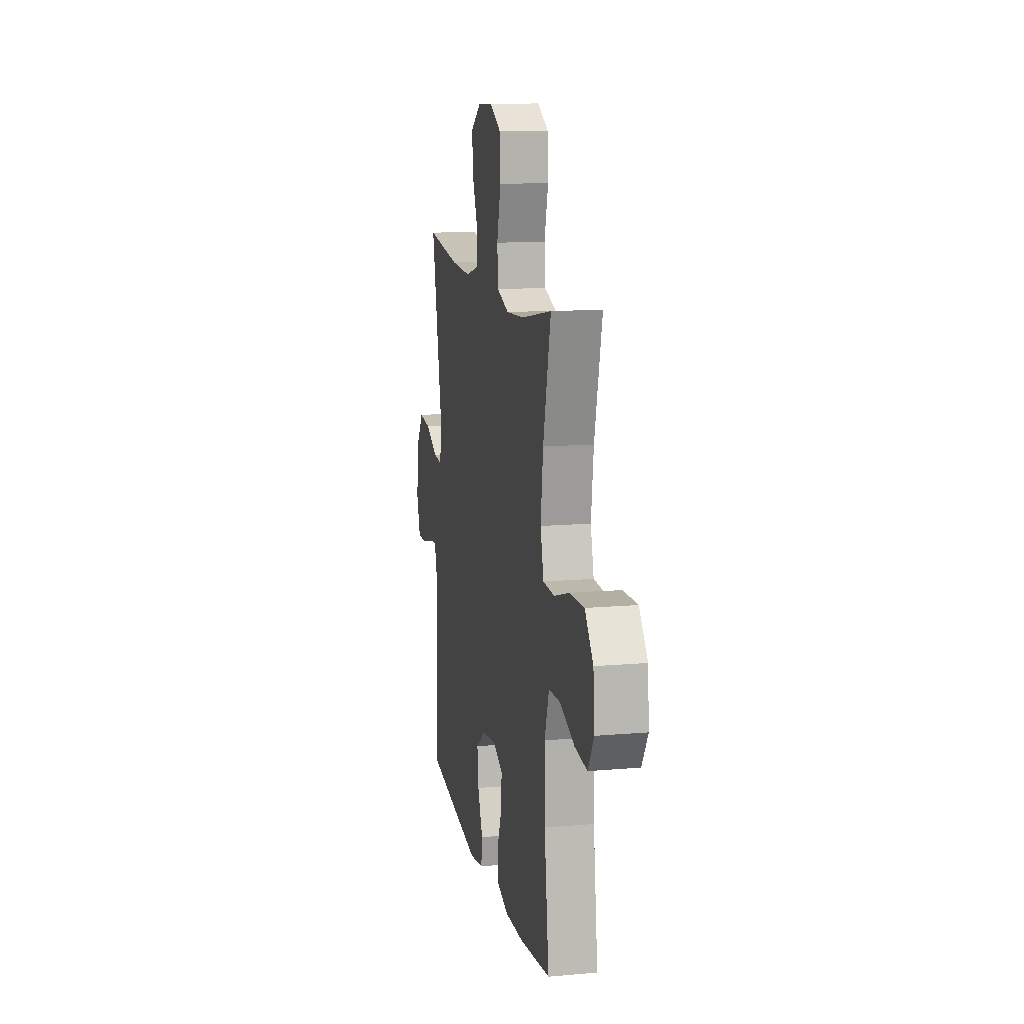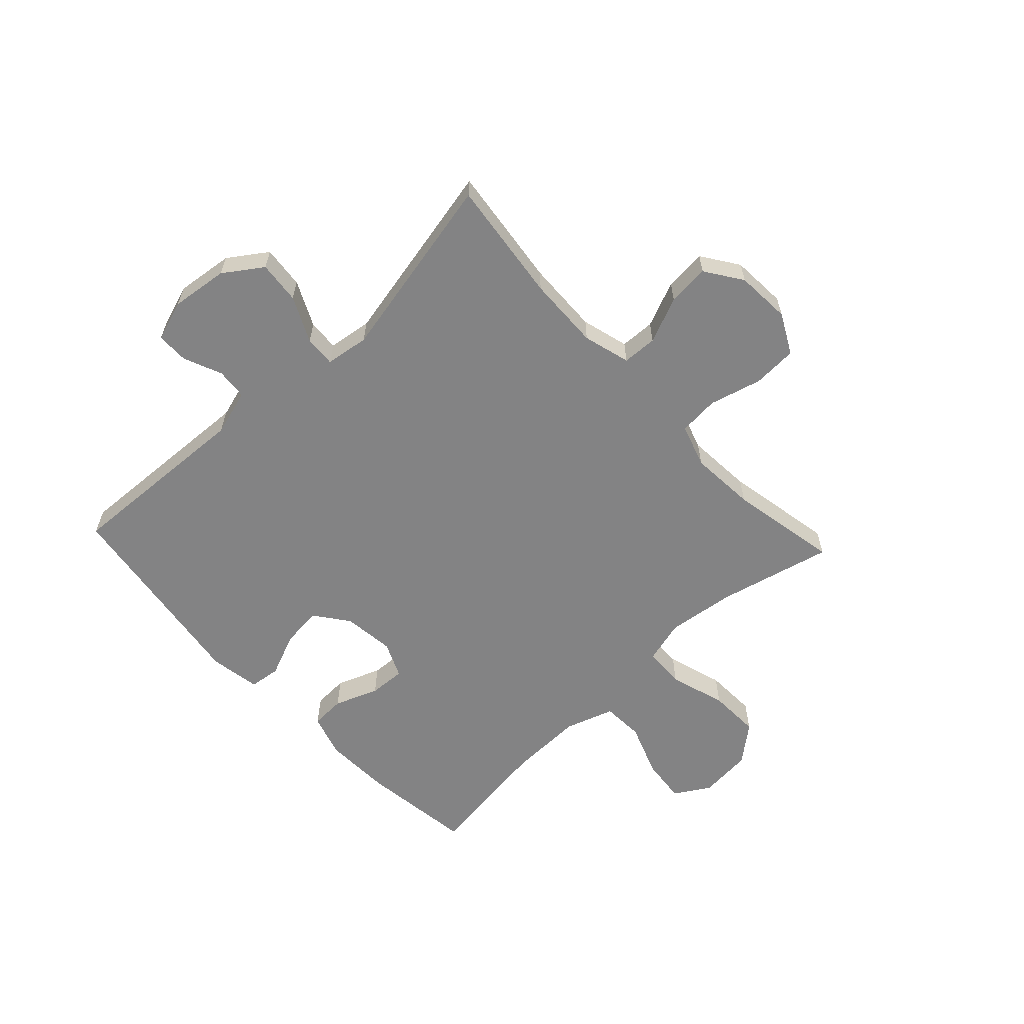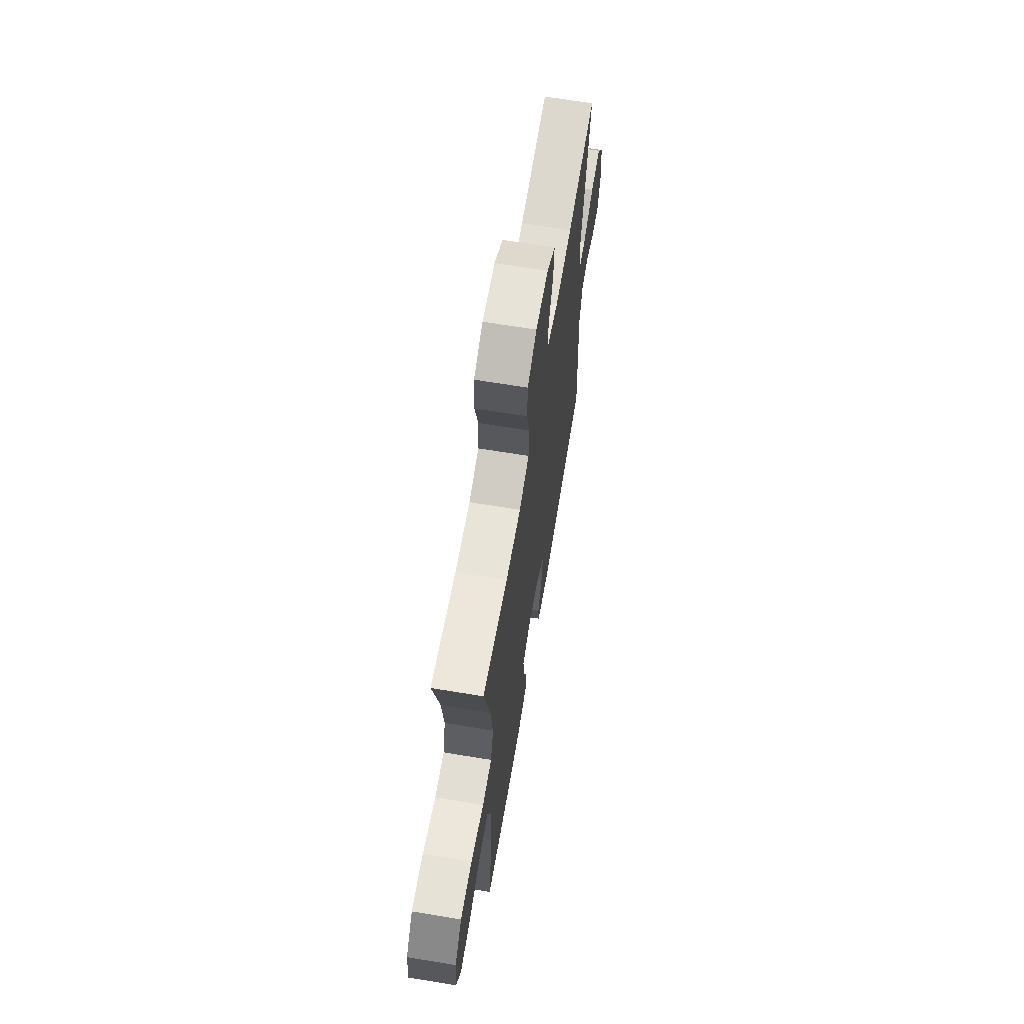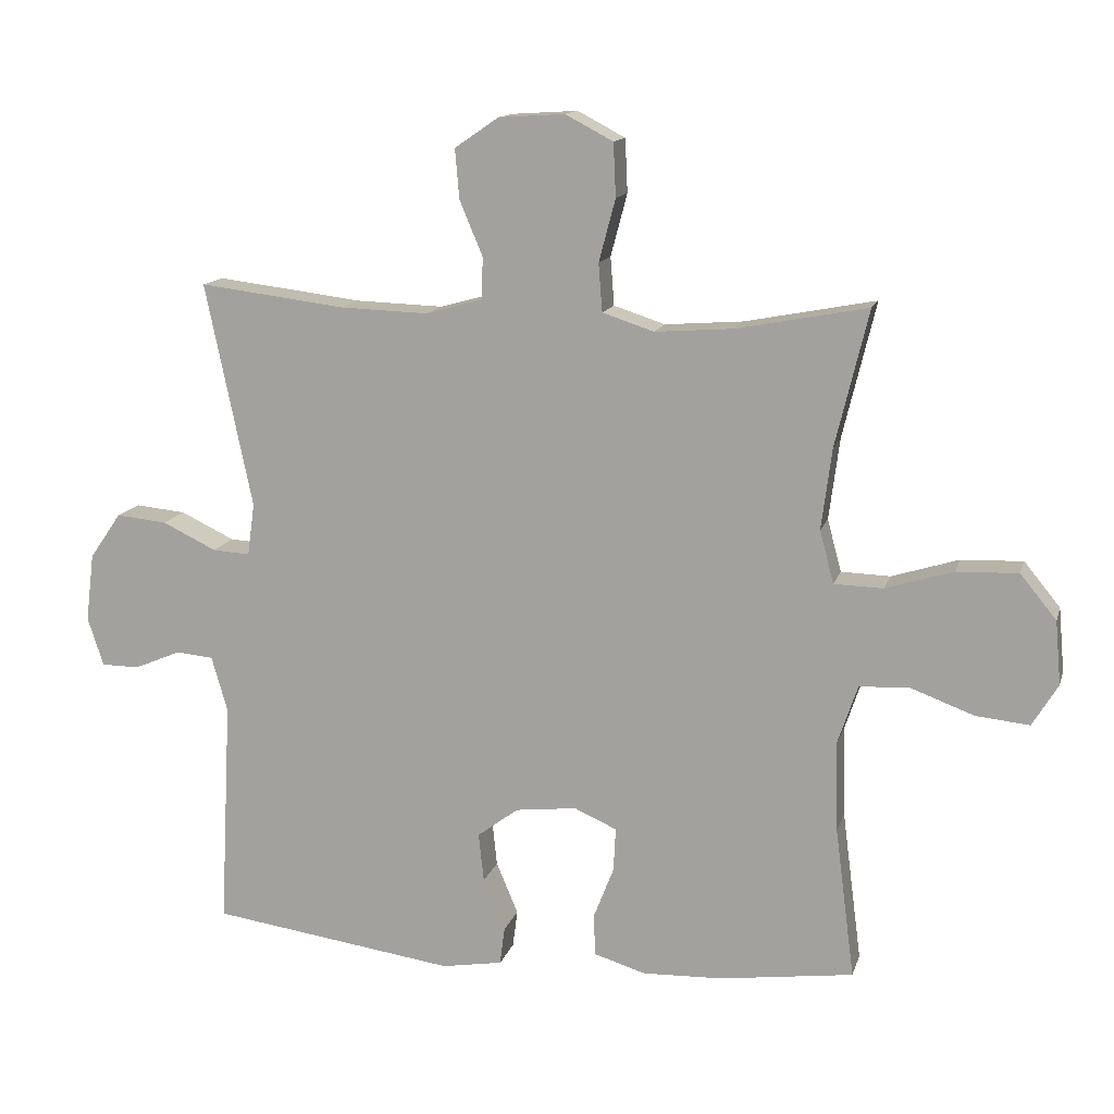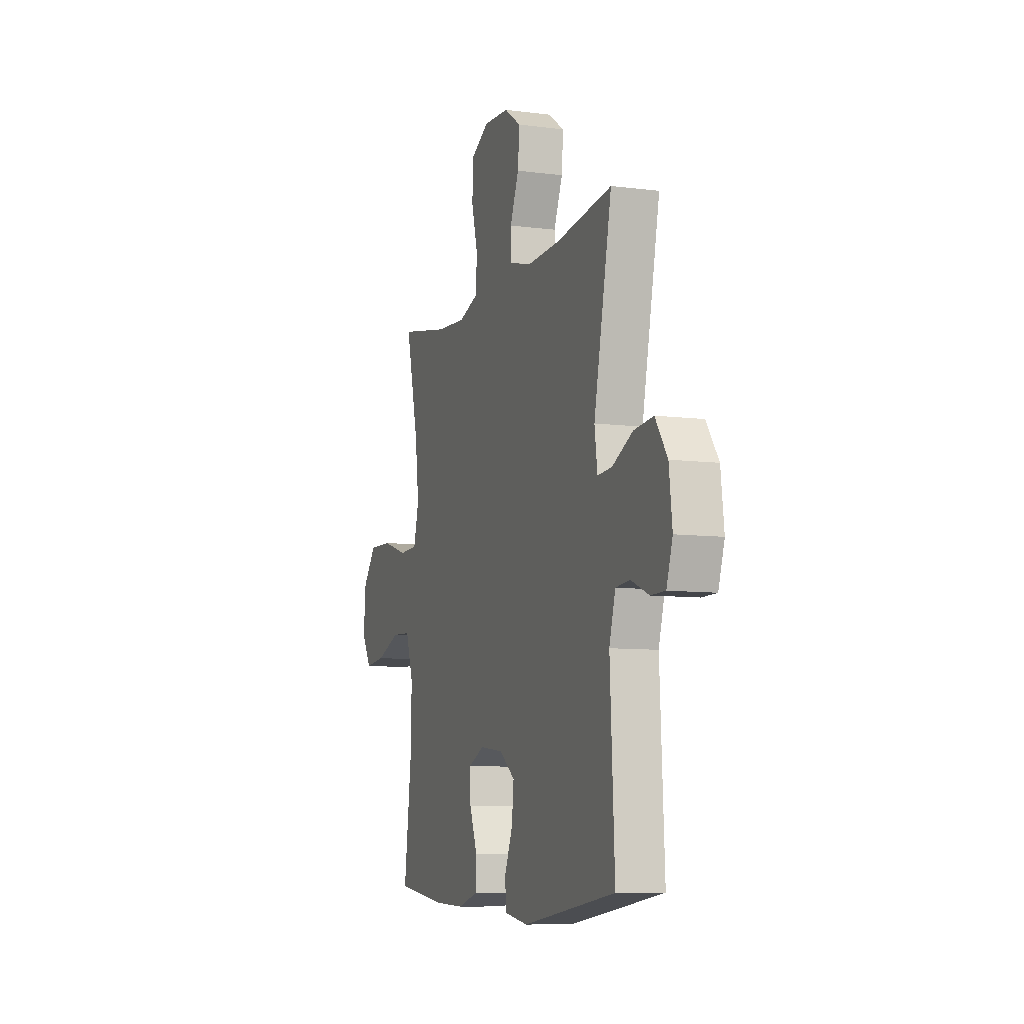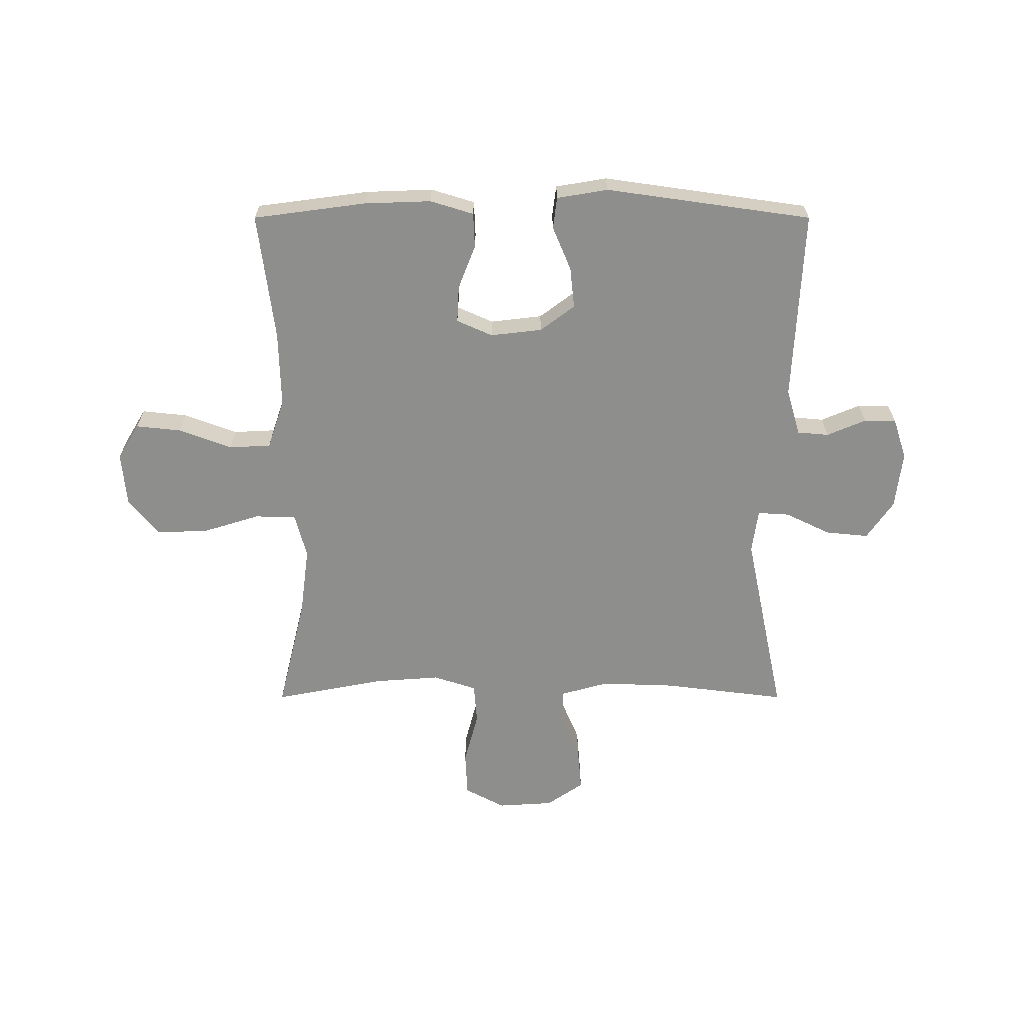
<metadata>
{"format":"obj","ext":"obj","renderer":"f3d","projection":"perspective","resolution":1024,"background":"white","views":[{"elev":13.1,"azim":78.7,"up":"+Z"},{"elev":-61.2,"azim":-46.9,"up":"+Y"},{"elev":65.3,"azim":99.5,"up":"+Z"},{"elev":13.5,"azim":14.4,"up":"+Z"},{"elev":-8.4,"azim":-109.3,"up":"+Z"},{"elev":-64.8,"azim":180.0,"up":"+Y"}]}
</metadata>
<code>
o path4584
v -0.4365 0.0375 0.1419
v -0.4473 0.0375 0.0643
v -0.503 0.0375 0.06771
v -0.5832 0.0375 0.1062
v -0.659 0.0375 0.1137
v -0.7061 0.0375 0.04568
v -0.7185 0.0375 -0.05609
v -0.6948 0.0375 -0.1283
v -0.638 0.0375 -0.1287
v -0.569 0.0375 -0.09971
v -0.5132 0.0375 -0.1046
v -0.4892 0.0375 -0.1873
v -0.5065 0.0375 -0.5255
v -0.1413 0.0375 -0.5774
v -0.0508 0.0375 -0.5621
v -0.04383 0.0375 -0.5065
v -0.07634 0.0375 -0.4291
v -0.08406 0.0375 -0.3564
v -0.0232 0.0375 -0.3109
v 0.06818 0.0375 -0.3003
v 0.1315 0.0375 -0.3284
v 0.1281 0.0375 -0.3933
v 0.09781 0.0375 -0.4712
v 0.1005 0.0375 -0.5327
v 0.1774 0.0375 -0.5562
v 0.2962 0.0375 -0.552
v 0.4955 0.0375 -0.5255
v 0.4663 0.0375 -0.3
v 0.4629 0.0375 -0.1652
v 0.4924 0.0375 -0.07761
v 0.5666 0.0375 -0.07384
v 0.6608 0.0375 -0.1089
v 0.741 0.0375 -0.1173
v 0.7791 0.0375 -0.05448
v 0.7706 0.0375 0.03999
v 0.7169 0.0375 0.1057
v 0.625 0.0375 0.1026
v 0.5248 0.0375 0.07153
v 0.4516 0.0375 0.07386
v 0.4306 0.0375 0.152
v 0.4463 0.0375 0.2731
v 0.4955 0.0375 0.4762
v 0.3007 0.0375 0.439
v 0.1839 0.0375 0.4304
v 0.1072 0.0375 0.4554
v 0.1016 0.0375 0.5272
v 0.1263 0.0375 0.6202
v 0.1226 0.0375 0.6996
v 0.05156 0.0375 0.737
v -0.04663 0.0375 0.7309
v -0.1121 0.0375 0.6862
v -0.1056 0.0375 0.6116
v -0.07125 0.0375 0.53
v -0.07378 0.0375 0.468
v -0.1579 0.0375 0.4447
v -0.2882 0.0375 0.4492
v -0.5065 0.0375 0.4762
v -0.4365 -0.0375 0.1419
v -0.4473 -0.0375 0.0643
v -0.503 -0.0375 0.06771
v -0.5832 -0.0375 0.1062
v -0.659 -0.0375 0.1137
v -0.7061 -0.0375 0.04568
v -0.7185 -0.0375 -0.05609
v -0.6948 -0.0375 -0.1283
v -0.638 -0.0375 -0.1287
v -0.569 -0.0375 -0.09971
v -0.5132 -0.0375 -0.1046
v -0.4892 -0.0375 -0.1873
v -0.5065 -0.0375 -0.5255
v -0.1413 -0.0375 -0.5774
v -0.0508 -0.0375 -0.5621
v -0.04383 -0.0375 -0.5065
v -0.07634 -0.0375 -0.4291
v -0.08406 -0.0375 -0.3564
v -0.0232 -0.0375 -0.3109
v 0.06818 -0.0375 -0.3003
v 0.1315 -0.0375 -0.3284
v 0.1281 -0.0375 -0.3933
v 0.09781 -0.0375 -0.4712
v 0.1005 -0.0375 -0.5327
v 0.1774 -0.0375 -0.5562
v 0.2962 -0.0375 -0.552
v 0.4955 -0.0375 -0.5255
v 0.4663 -0.0375 -0.3
v 0.4629 -0.0375 -0.1652
v 0.4924 -0.0375 -0.07761
v 0.5666 -0.0375 -0.07384
v 0.6608 -0.0375 -0.1089
v 0.741 -0.0375 -0.1173
v 0.7791 -0.0375 -0.05448
v 0.7706 -0.0375 0.03999
v 0.7169 -0.0375 0.1057
v 0.625 -0.0375 0.1026
v 0.5248 -0.0375 0.07153
v 0.4516 -0.0375 0.07386
v 0.4306 -0.0375 0.152
v 0.4463 -0.0375 0.2731
v 0.4955 -0.0375 0.4762
v 0.3007 -0.0375 0.439
v 0.1839 -0.0375 0.4304
v 0.1072 -0.0375 0.4554
v 0.1016 -0.0375 0.5272
v 0.1263 -0.0375 0.6202
v 0.1226 -0.0375 0.6996
v 0.05156 -0.0375 0.737
v -0.04663 -0.0375 0.7309
v -0.1121 -0.0375 0.6862
v -0.1056 -0.0375 0.6116
v -0.07125 -0.0375 0.53
v -0.07378 -0.0375 0.468
v -0.1579 -0.0375 0.4447
v -0.2882 -0.0375 0.4492
v -0.5065 -0.0375 0.4762
v 0.1226 0.0375 0.6996
v 0.05156 0.0375 0.737
v -0.04663 0.0375 0.7309
v -0.1121 0.0375 0.6862
v -0.1121 0.0375 0.6862
v 0.1263 0.0375 0.6202
v -0.1056 0.0375 0.6116
v 0.1016 0.0375 0.5272
v -0.07125 0.0375 0.53
v -0.07378 0.0375 0.468
v -0.07378 0.0375 0.468
v 0.1072 0.0375 0.4554
v 0.1072 0.0375 0.4554
v -0.1579 0.0375 0.4447
v -0.2882 0.0375 0.4492
v -0.5065 0.0375 0.4762
v -0.5065 0.0375 0.4762
v 0.4955 0.0375 0.4762
v 0.4955 0.0375 0.4762
v 0.3007 0.0375 0.439
v 0.1839 0.0375 0.4304
v 0.4463 0.0375 0.2731
v 0.4306 0.0375 0.152
v -0.4365 0.0375 0.1419
v 0.4516 0.0375 0.07386
v 0.4516 0.0375 0.07386
v -0.4473 0.0375 0.0643
v -0.4473 0.0375 0.0643
v -0.5832 0.0375 0.1062
v -0.659 0.0375 0.1137
v -0.659 0.0375 0.1137
v -0.7061 0.0375 0.04568
v -0.503 0.0375 0.06771
v 0.7706 0.0375 0.03999
v 0.7169 0.0375 0.1057
v 0.625 0.0375 0.1026
v 0.5248 0.0375 0.07153
v -0.7185 0.0375 -0.05609
v 0.7791 0.0375 -0.05448
v 0.741 0.0375 -0.1173
v 0.741 0.0375 -0.1173
v -0.6948 0.0375 -0.1283
v -0.6948 0.0375 -0.1283
v 0.6608 0.0375 -0.1089
v 0.5666 0.0375 -0.07384
v 0.4924 0.0375 -0.07761
v 0.4924 0.0375 -0.07761
v 0.4629 0.0375 -0.1652
v -0.569 0.0375 -0.09971
v -0.5132 0.0375 -0.1046
v -0.5132 0.0375 -0.1046
v -0.638 0.0375 -0.1287
v -0.4892 0.0375 -0.1873
v 0.4663 0.0375 -0.3
v 0.06818 0.0375 -0.3003
v 0.1315 0.0375 -0.3284
v 0.1315 0.0375 -0.3284
v -0.0232 0.0375 -0.3109
v -0.08406 0.0375 -0.3564
v 0.1281 0.0375 -0.3933
v -0.07634 0.0375 -0.4291
v 0.09781 0.0375 -0.4712
v 0.4955 0.0375 -0.5255
v 0.4955 0.0375 -0.5255
v -0.04383 0.0375 -0.5065
v 0.1005 0.0375 -0.5327
v 0.1005 0.0375 -0.5327
v -0.5065 0.0375 -0.5255
v -0.5065 0.0375 -0.5255
v -0.0508 0.0375 -0.5621
v -0.0508 0.0375 -0.5621
v 0.1774 0.0375 -0.5562
v 0.2962 0.0375 -0.552
v -0.1413 0.0375 -0.5774
v 0.1226 -0.0375 0.6996
v 0.05156 -0.0375 0.737
v -0.04663 -0.0375 0.7309
v -0.1121 -0.0375 0.6862
v -0.1121 -0.0375 0.6862
v 0.1263 -0.0375 0.6202
v -0.1056 -0.0375 0.6116
v 0.1016 -0.0375 0.5272
v -0.07125 -0.0375 0.53
v -0.07378 -0.0375 0.468
v -0.07378 -0.0375 0.468
v 0.1072 -0.0375 0.4554
v 0.1072 -0.0375 0.4554
v -0.1579 -0.0375 0.4447
v -0.2882 -0.0375 0.4492
v -0.5065 -0.0375 0.4762
v -0.5065 -0.0375 0.4762
v 0.4955 -0.0375 0.4762
v 0.4955 -0.0375 0.4762
v 0.3007 -0.0375 0.439
v 0.1839 -0.0375 0.4304
v 0.4463 -0.0375 0.2731
v 0.4306 -0.0375 0.152
v -0.4365 -0.0375 0.1419
v 0.4516 -0.0375 0.07386
v 0.4516 -0.0375 0.07386
v -0.4473 -0.0375 0.0643
v -0.4473 -0.0375 0.0643
v -0.5832 -0.0375 0.1062
v -0.659 -0.0375 0.1137
v -0.659 -0.0375 0.1137
v -0.7061 -0.0375 0.04568
v -0.503 -0.0375 0.06771
v 0.7706 -0.0375 0.03999
v 0.7169 -0.0375 0.1057
v 0.625 -0.0375 0.1026
v 0.5248 -0.0375 0.07153
v -0.7185 -0.0375 -0.05609
v 0.7791 -0.0375 -0.05448
v 0.741 -0.0375 -0.1173
v 0.741 -0.0375 -0.1173
v -0.6948 -0.0375 -0.1283
v -0.6948 -0.0375 -0.1283
v 0.6608 -0.0375 -0.1089
v 0.5666 -0.0375 -0.07384
v 0.4924 -0.0375 -0.07761
v 0.4924 -0.0375 -0.07761
v 0.4629 -0.0375 -0.1652
v -0.569 -0.0375 -0.09971
v -0.5132 -0.0375 -0.1046
v -0.5132 -0.0375 -0.1046
v -0.638 -0.0375 -0.1287
v -0.4892 -0.0375 -0.1873
v 0.4663 -0.0375 -0.3
v 0.06818 -0.0375 -0.3003
v 0.1315 -0.0375 -0.3284
v 0.1315 -0.0375 -0.3284
v -0.0232 -0.0375 -0.3109
v -0.08406 -0.0375 -0.3564
v 0.1281 -0.0375 -0.3933
v -0.07634 -0.0375 -0.4291
v 0.09781 -0.0375 -0.4712
v 0.4955 -0.0375 -0.5255
v 0.4955 -0.0375 -0.5255
v -0.04383 -0.0375 -0.5065
v 0.1005 -0.0375 -0.5327
v 0.1005 -0.0375 -0.5327
v -0.5065 -0.0375 -0.5255
v -0.5065 -0.0375 -0.5255
v -0.0508 -0.0375 -0.5621
v -0.0508 -0.0375 -0.5621
v 0.1774 -0.0375 -0.5562
v 0.2962 -0.0375 -0.552
v -0.1413 -0.0375 -0.5774
f 254 260 250
f 225 233 224
f 195 190 191
f 241 246 215
f 200 243 209
f 211 210 209
f 242 248 261
f 212 203 204
f 236 234 213
f 190 194 189
f 243 236 213
f 244 242 236
f 241 247 246
f 224 222 223
f 198 196 197
f 249 262 253
f 243 211 209
f 197 194 195
f 202 243 198
f 211 243 213
f 215 246 212
f 237 238 221
f 212 246 202
f 230 240 226
f 233 232 224
f 221 238 215
f 250 260 248
f 198 243 200
f 213 234 225
f 227 232 228
f 261 248 260
f 224 232 222
f 212 202 203
f 253 262 258
f 218 220 217
f 256 249 247
f 208 210 206
f 198 200 196
f 238 241 215
f 195 191 192
f 246 243 202
f 248 242 244
f 256 247 241
f 220 237 217
f 196 194 197
f 194 190 195
f 233 225 234
f 209 210 208
f 244 236 243
f 222 232 227
f 217 237 221
f 251 242 261
f 226 237 220
f 237 226 240
f 262 249 256
f 48 49 106 105
f 49 50 107 106
f 50 119 193 107
f 47 48 105 104
f 51 52 109 108
f 46 47 104 103
f 52 53 110 109
f 53 125 199 110
f 127 46 103 201
f 54 55 112 111
f 56 131 205 113
f 133 43 100 207
f 44 45 102 101
f 55 56 113 112
f 43 44 101 100
f 41 42 99 98
f 40 41 98 97
f 57 1 58 114
f 140 40 97 214
f 1 142 216 58
f 4 145 219 61
f 5 6 63 62
f 3 4 61 60
f 35 36 93 92
f 36 37 94 93
f 37 38 95 94
f 38 39 96 95
f 2 3 60 59
f 6 7 64 63
f 34 35 92 91
f 155 34 91 229
f 7 157 231 64
f 32 33 90 89
f 31 32 89 88
f 161 31 88 235
f 29 30 87 86
f 10 165 239 67
f 9 10 67 66
f 8 9 66 65
f 11 12 69 68
f 28 29 86 85
f 20 171 245 77
f 19 20 77 76
f 18 19 76 75
f 21 22 79 78
f 17 18 75 74
f 22 23 80 79
f 178 28 85 252
f 16 17 74 73
f 23 181 255 80
f 12 183 257 69
f 185 16 73 259
f 24 25 82 81
f 26 27 84 83
f 25 26 83 82
f 14 15 72 71
f 13 14 71 70
f 180 176 186
f 151 150 159
f 121 117 116
f 167 141 172
f 126 135 169
f 137 135 136
f 168 187 174
f 138 130 129
f 162 139 160
f 116 115 120
f 169 139 162
f 170 162 168
f 167 172 173
f 150 149 148
f 124 123 122
f 175 179 188
f 169 135 137
f 123 121 120
f 128 124 169
f 137 139 169
f 141 138 172
f 163 147 164
f 138 128 172
f 156 152 166
f 159 150 158
f 147 141 164
f 176 174 186
f 124 126 169
f 139 151 160
f 153 154 158
f 187 186 174
f 150 148 158
f 138 129 128
f 179 184 188
f 144 143 146
f 182 173 175
f 134 132 136
f 124 122 126
f 164 141 167
f 121 118 117
f 172 128 169
f 174 170 168
f 182 167 173
f 146 143 163
f 122 123 120
f 120 121 116
f 159 160 151
f 135 134 136
f 170 169 162
f 148 153 158
f 143 147 163
f 177 187 168
f 152 146 163
f 163 166 152
f 188 182 175

</code>
